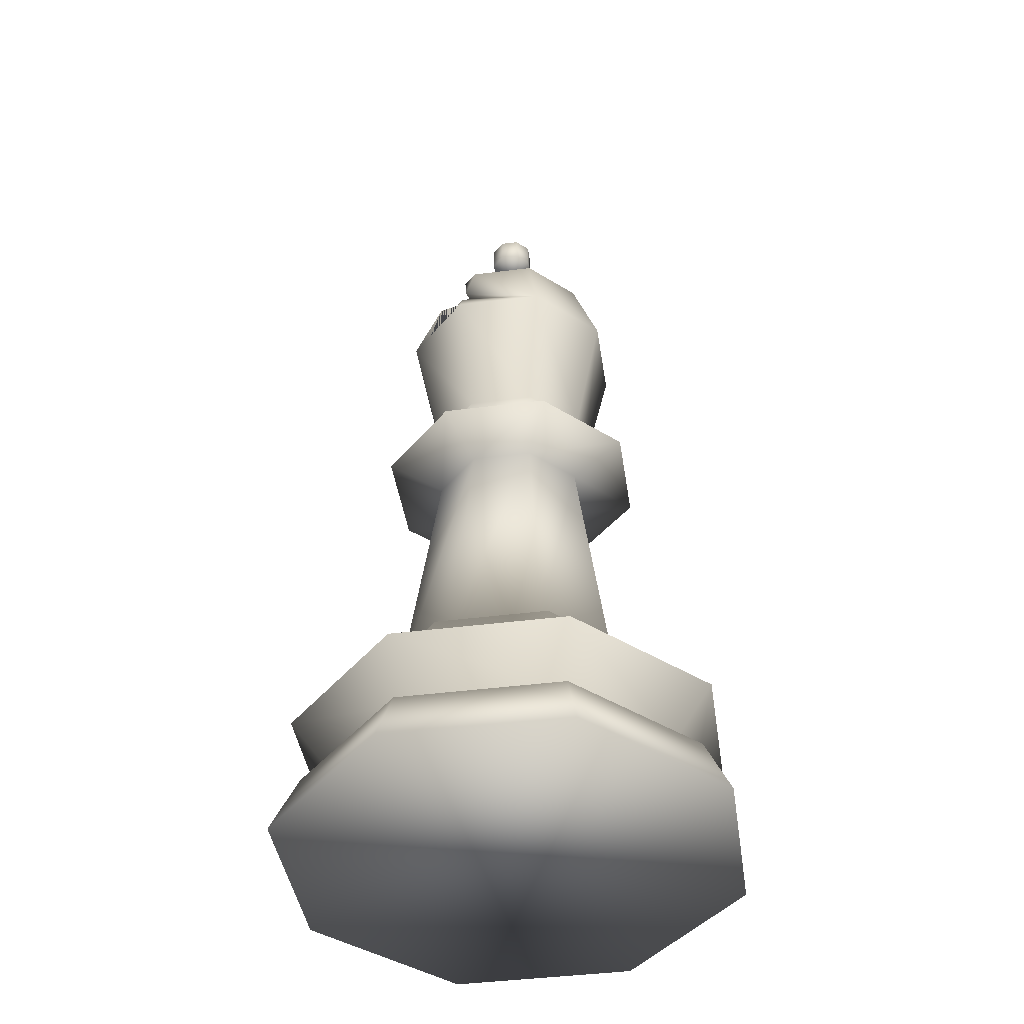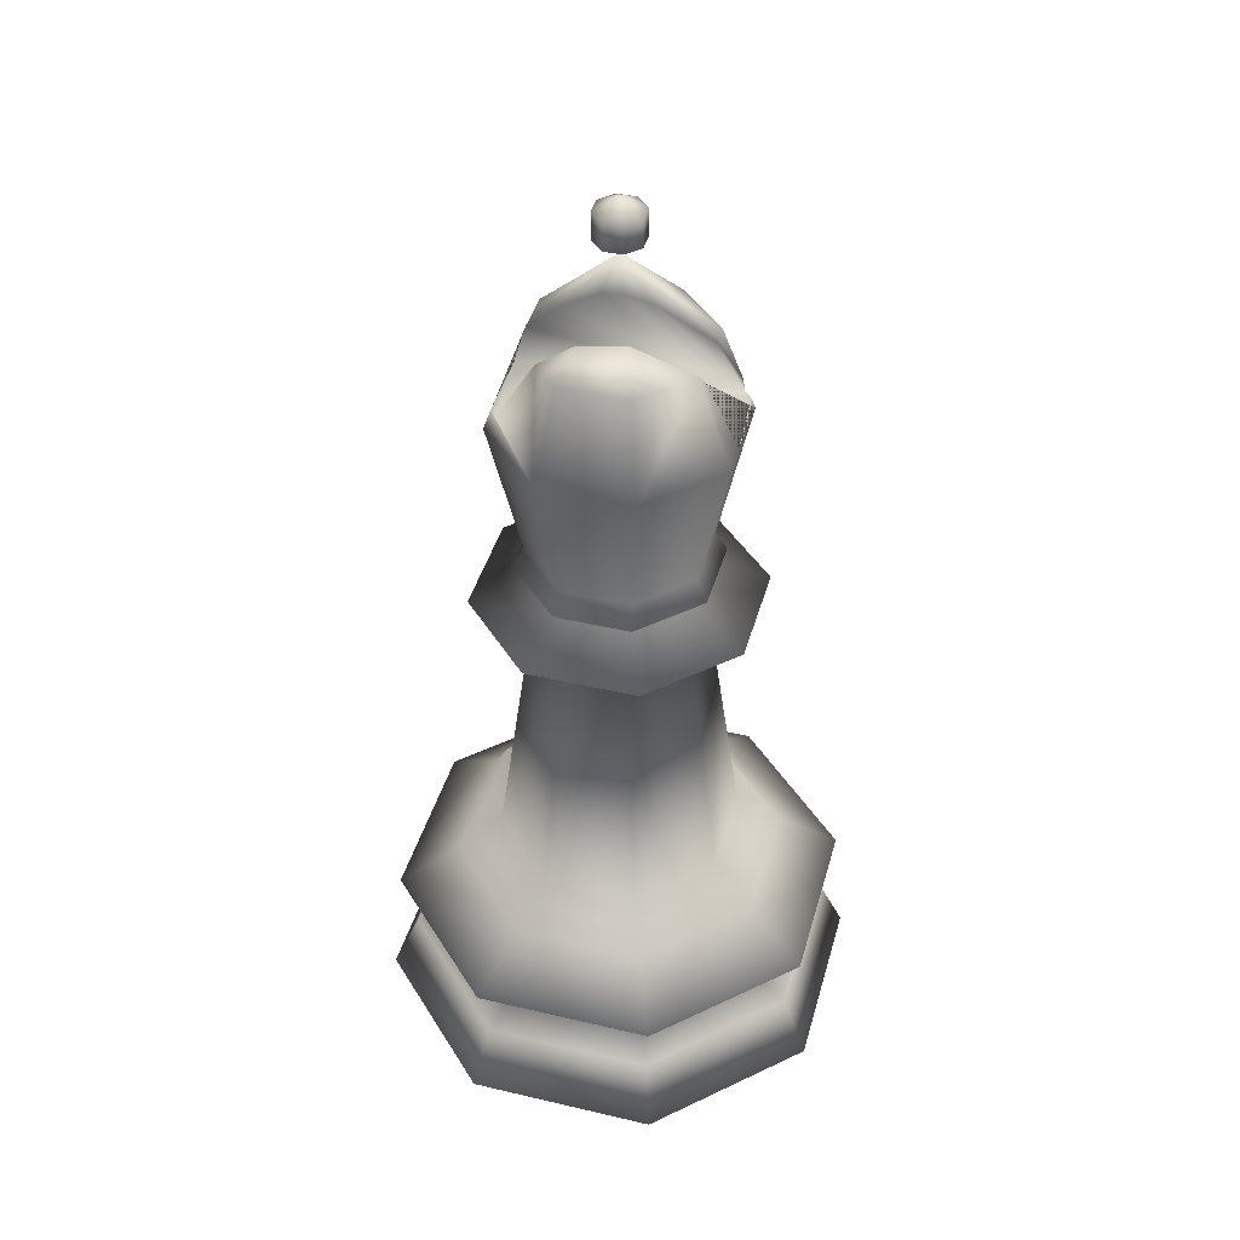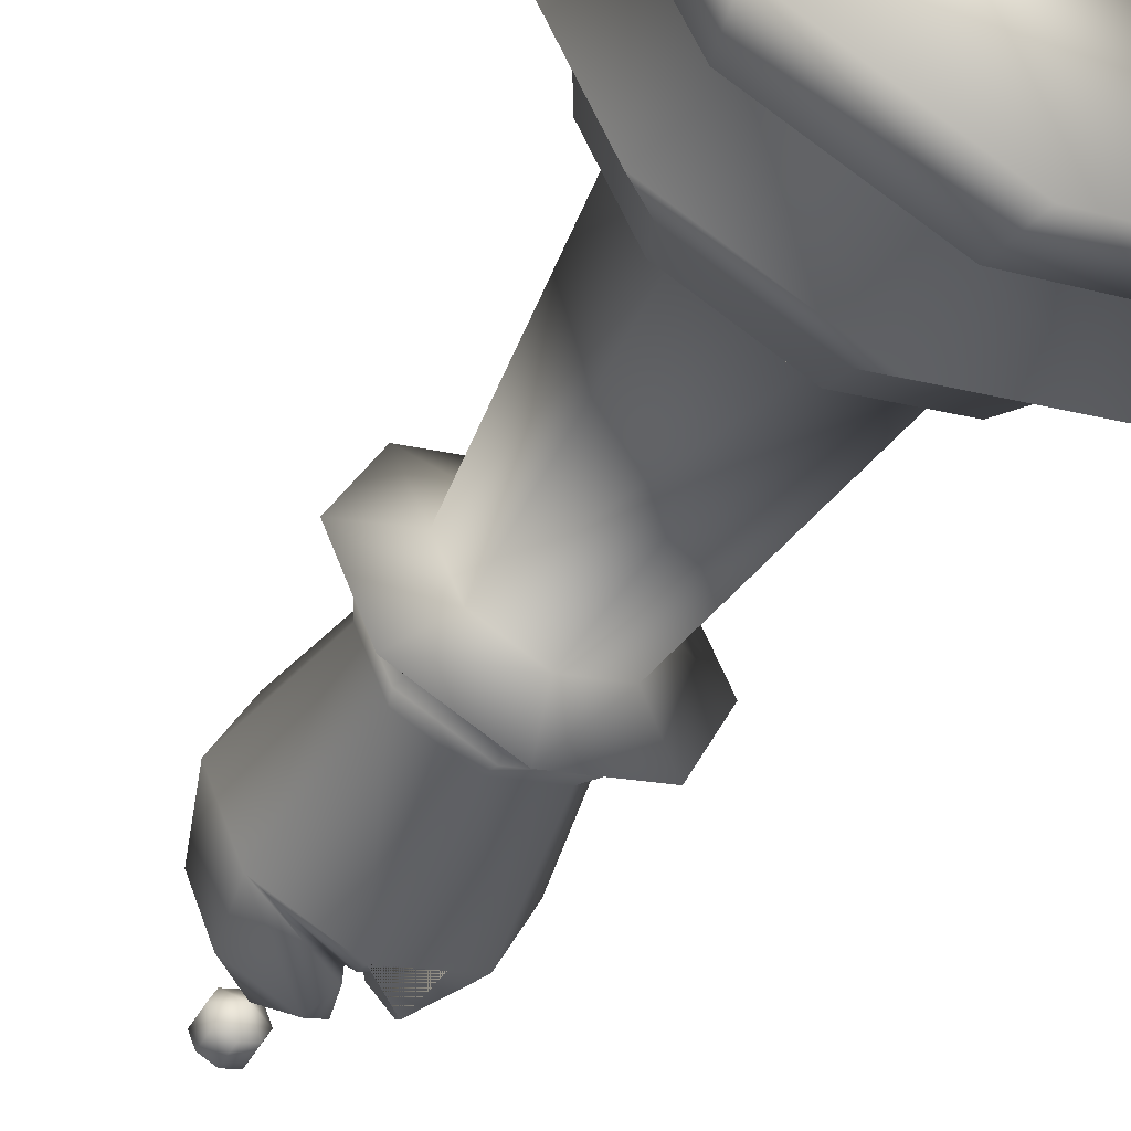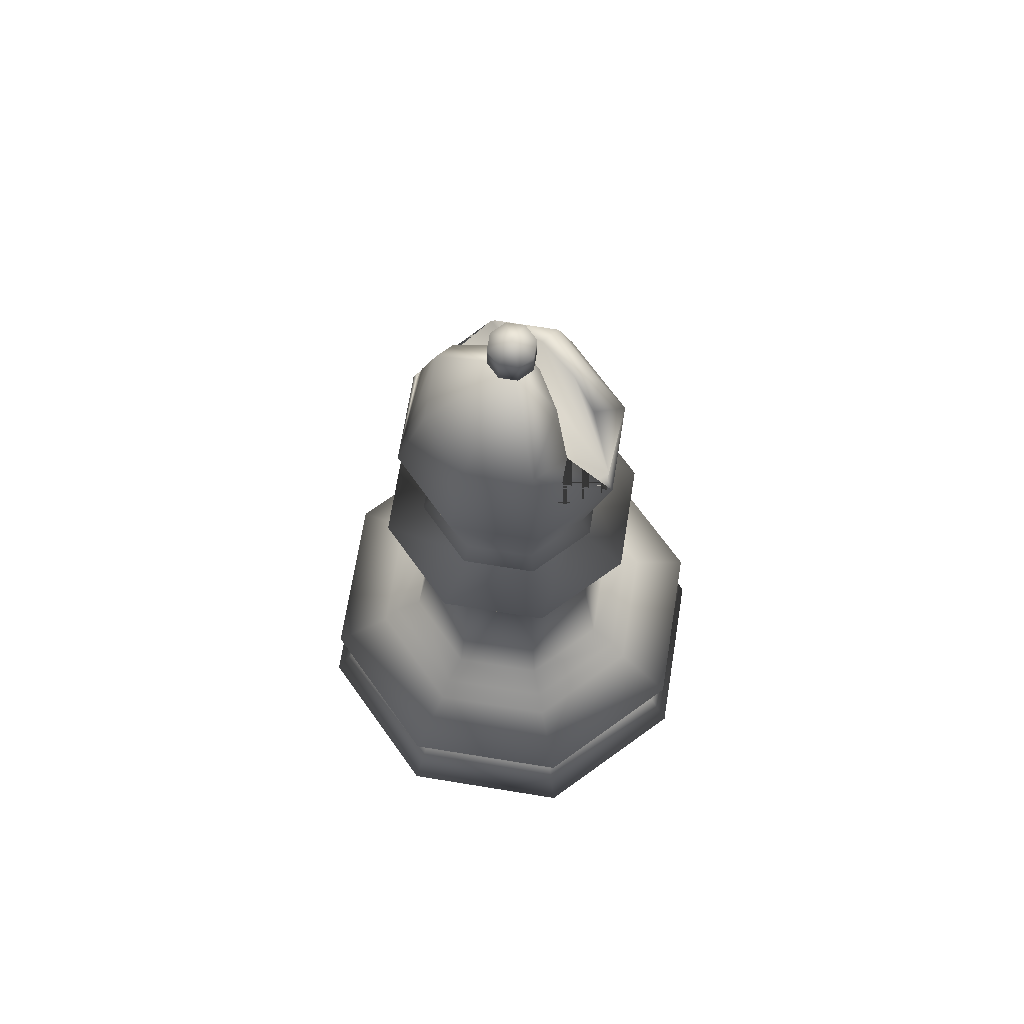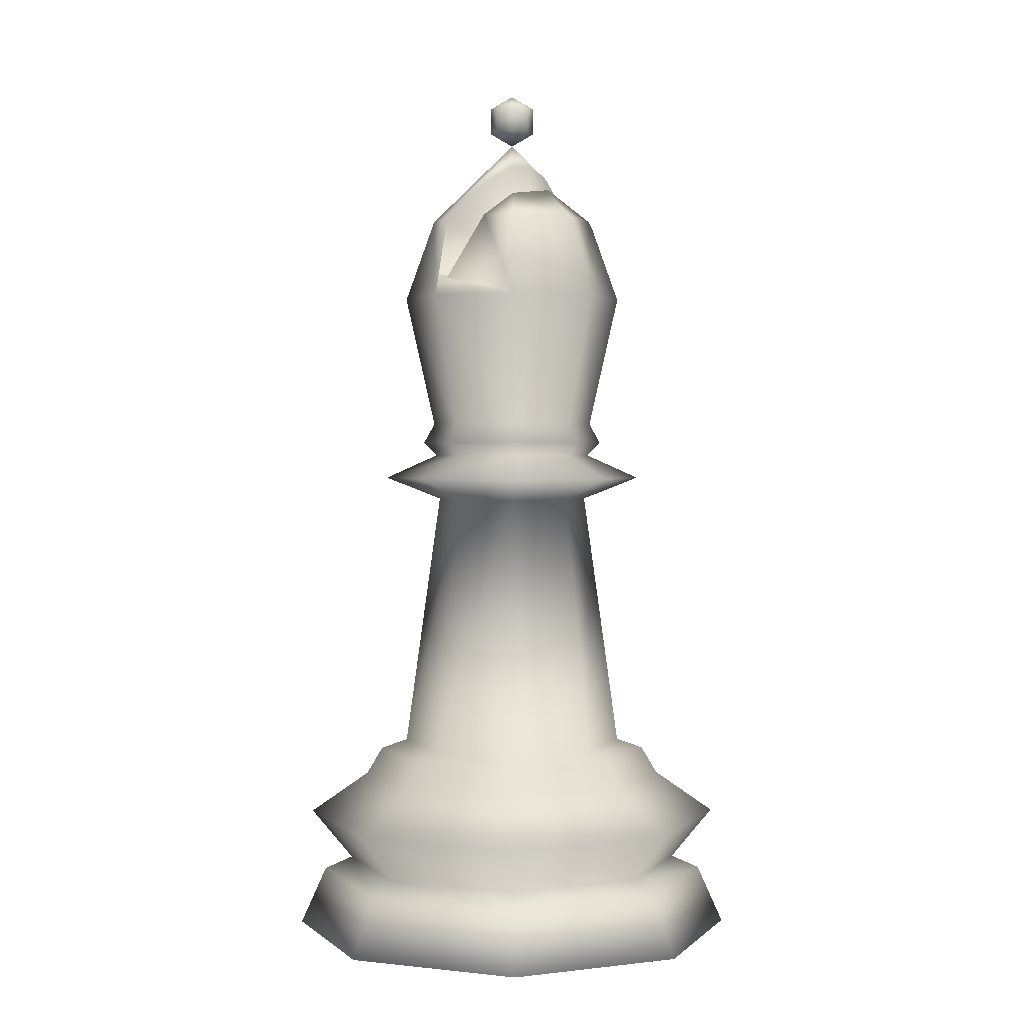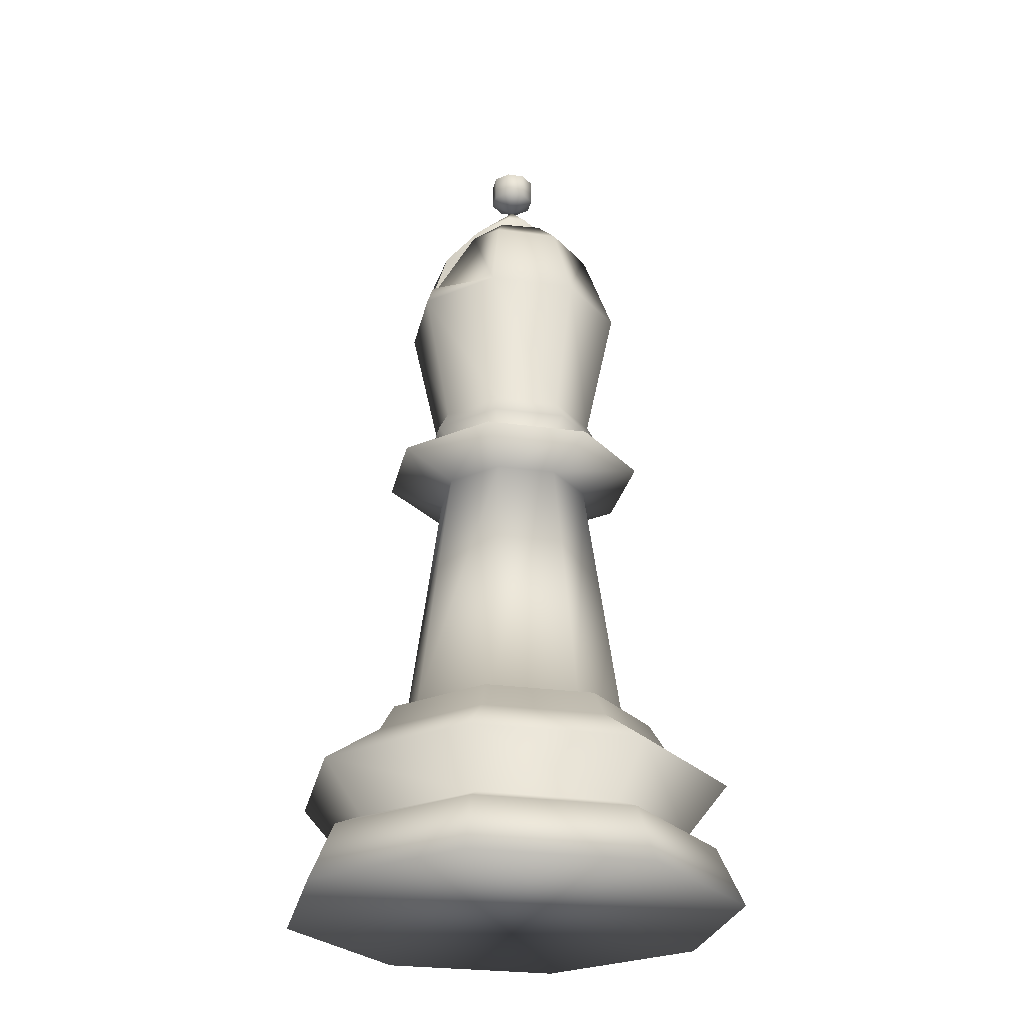
<metadata>
{"format":"obj","ext":"obj","renderer":"f3d","projection":"perspective","resolution":1024,"background":"white","views":[{"elev":-43.2,"azim":-148.9,"up":"+Y"},{"elev":43.1,"azim":83.1,"up":"+Y"},{"elev":-51.7,"azim":-29.6,"up":"+Z"},{"elev":70.3,"azim":-58.3,"up":"+Y"},{"elev":2.0,"azim":44.3,"up":"+Y"},{"elev":-27.0,"azim":55.5,"up":"+Y"}]}
</metadata>
<code>
o Bishop
v -0.9938 5.899 -0
v -0.7327 6.63 0
v -0.5181 6.63 -0.5181
v -0.7027 5.899 -0.7027
v -0.7327 4.729 0
v -0.5181 4.729 -0.5181
v -0.7027 5.899 0.7027
v -0.5181 6.63 0.5181
v 0 7.338 0
v 0 6.63 -0.7327
v 0 6.177 -0.8946
v -0.06662 6.018 -0.9236
v 0 6.003 -0.9567
v 0 5.899 -0.9938
v -0.5855 4.558 -0.5855
v -0.828 4.558 -1e-06
v -0.5181 4.729 0.5181
v 0 4.729 -0.7327
v 0 5.899 0.9938
v 0 6.067 0.934
v -0.4459 6.155 0.7178
v -0.2039 6.63 0.6482
v 0.152 6.63 -0.6697
v 0.4606 5.91 -0.7992
v 0.5312 6.578 -0.5312
v 0.7027 5.899 -0.7027
v -0 4.558 -0.828
v -0.5051 4.436 -0.5051
v -0.7143 4.436 -1e-06
v -0.5855 4.558 0.5855
v 0 4.729 0.7327
v 0.5181 4.729 -0.5181
v 0.7027 5.899 0.7027
v 0.5181 6.63 0.5181
v 0.2545 6.63 0.6273
v 0.06511 6.052 0.9122
v 0 6.932 0.4197
v 0.2216 7.035 -0.2216
v 0.531 6.63 -0.487
v 0.7327 6.63 -0
v 0.9938 5.899 -0
v 0.5855 4.558 -0.5855
v 0 4.436 -0.7143
v -0.8342 4.225 -0.8342
v -1.18 4.225 -1e-06
v -0.5051 4.436 0.5051
v -0 4.558 0.828
v 0.5181 4.729 0.5181
v 0.7327 4.729 -0
v 0.3634 6.841 0.3634
v 0.159 7.121 0.159
v 0.2091 7.136 0
v 0.4636 6.89 0
v 0.828 4.558 -0
v 0.5051 4.436 -0.5051
v 0 4.225 -1.18
v -0.4826 4.028 -0.4826
v -0.6825 4.028 -1e-06
v -0.8342 4.225 0.8342
v -0 4.436 0.7143
v 0.5855 4.558 0.5855
v 0.7143 4.436 -0
v 0.8342 4.225 -0.8342
v 0 4.028 -0.6825
v -0.7066 1.741 -0.7066
v -0.9993 1.741 -1e-06
v -0.4826 4.028 0.4826
v -0 4.225 1.18
v 0.5051 4.436 0.5051
v 1.18 4.225 -0
v 0.4826 4.028 -0.4826
v 0 1.741 -0.9993
v -1.233 1.659 -1e-06
v -0.872 1.659 -0.872
v -0.7066 1.741 0.7066
v -0 4.028 0.6825
v 0.8342 4.225 0.8342
v 0.6825 4.028 -0
v 0.7066 1.741 -0.7066
v 0 1.659 -1.233
v -1.372 1.423 -2e-06
v -0.9701 1.423 -0.9702
v -0.872 1.659 0.872
v -0 1.741 0.9993
v 0.4826 4.028 0.4826
v 0.9993 1.741 -0
v 0.872 1.659 -0.872
v 0 1.423 -1.372
v -1.892 1.061 -2e-06
v -1.338 1.061 -1.338
v -0.9702 1.423 0.9701
v -0 1.659 1.233
v 0.7066 1.741 0.7066
v 1.233 1.659 -0
v 0.9702 1.423 -0.9702
v 0 1.061 -1.892
v -1.525 0.6196 -2e-06
v -1.079 0.6196 -1.079
v -1.338 1.061 1.338
v -0 1.423 1.372
v 0.872 1.659 0.872
v 1.372 1.423 -0
v 1.338 1.061 -1.338
v 0 0.6196 -1.525
v -1.772 0.51 -2e-06
v -1.253 0.51 -1.253
v -1.079 0.6196 1.079
v -1e-06 1.061 1.892
v 0.9702 1.423 0.9701
v 1.892 1.061 -0
v 1.079 0.6196 -1.079
v 0 0.51 -1.772
v -2 -0 -2e-06
v -1.414 -0 -1.414
v -1.253 0.51 1.253
v -0 0.6196 1.525
v 1.338 1.061 1.338
v 1.525 0.6196 -0
v 1.253 0.51 -1.253
v 0 -0 -2
v -1e-06 -0 2
v -1.414 -0 1.414
v 1.414 -0 -1.414
v 2 -0 -0
v 1.414 -0 1.414
v -1e-06 0.51 1.772
v 1.079 0.6196 1.079
v 1.772 0.51 -0
v 1.253 0.51 1.253
v 0 7.339 0
v -0.1992 7.454 0
v -0.1408 7.454 -0.1408
v 0 7.454 -0.1992
v -0.1408 7.454 0.1408
v -0.1992 7.684 0
v -0.1408 7.684 -0.1408
v 0.1408 7.454 -0.1408
v 0 7.684 -0.1992
v 0 7.454 0.1992
v -0.1408 7.684 0.1408
v 0 7.799 0
v 0.1992 7.454 0
v 0.1408 7.684 -0.1408
v 0.1408 7.454 0.1408
v 0 7.684 0.1992
v 0.1992 7.684 0
v 0.1408 7.684 0.1408
f 1 2 3 4
f 5 1 4 6
f 7 8 2 1
f 2 9 3
f 4 3 10 11 12 13 14
f 6 15 16 5
f 17 7 1 5
f 6 4 14 18
f 19 20 21 22 8 7
f 8 9 2
f 3 9 10
f 11 10 23
f 14 13 24 25 26
f 18 27 15 6
f 28 29 16 15
f 5 16 30 17
f 31 19 7 17
f 18 14 26 32
f 33 34 35 36 20 19
f 37 9 8 22
f 23 10 9 38
f 39 40 41 26 25
f 32 42 27 18
f 43 28 15 27
f 44 45 29 28
f 29 46 30 16
f 17 30 47 31
f 48 33 19 31
f 32 26 41 49
f 41 40 34 33
f 34 50 35
f 51 9 37
f 38 9 52
f 53 40 39
f 49 54 42 32
f 55 43 27 42
f 56 44 28 43
f 57 58 45 44
f 45 59 46 29
f 46 60 47 30
f 31 47 61 48
f 49 41 33 48
f 40 53 50 34
f 52 9 51
f 48 61 54 49
f 62 55 42 54
f 63 56 43 55
f 64 57 44 56
f 65 66 58 57
f 58 67 59 45
f 59 68 60 46
f 60 69 61 47
f 69 62 54 61
f 70 63 55 62
f 71 64 56 63
f 72 65 57 64
f 73 66 65 74
f 66 75 67 58
f 67 76 68 59
f 68 77 69 60
f 77 70 62 69
f 78 71 63 70
f 79 72 64 71
f 74 65 72 80
f 81 73 74 82
f 83 75 66 73
f 75 84 76 67
f 76 85 77 68
f 85 78 70 77
f 86 79 71 78
f 80 72 79 87
f 82 74 80 88
f 89 81 82 90
f 91 83 73 81
f 92 84 75 83
f 84 93 85 76
f 93 86 78 85
f 87 79 86 94
f 88 80 87 95
f 90 82 88 96
f 97 89 90 98
f 99 91 81 89
f 100 92 83 91
f 101 93 84 92
f 94 86 93 101
f 95 87 94 102
f 96 88 95 103
f 98 90 96 104
f 105 97 98 106
f 107 99 89 97
f 108 100 91 99
f 109 101 92 100
f 102 94 101 109
f 103 95 102 110
f 104 96 103 111
f 106 98 104 112
f 113 105 106 114
f 115 107 97 105
f 116 108 99 107
f 117 109 100 108
f 110 102 109 117
f 111 103 110 118
f 112 104 111 119
f 114 106 112 120
f 121 122 113 114 120 123 124 125
f 122 115 105 113
f 126 116 107 115
f 127 117 108 116
f 118 110 117 127
f 119 111 118 128
f 120 112 119 123
f 125 129 126 121
f 121 126 115 122
f 123 119 128 124
f 124 128 129 125
f 129 127 116 126
f 128 118 127 129
f 12 11 23 38 52 51 37 22 21
f 21 20 36 24 13 12
f 36 35 50 53 39 25 24
f 130 131 132
f 130 132 133
f 130 134 131
f 131 135 136 132
f 130 133 137
f 132 136 138 133
f 130 139 134
f 134 140 135 131
f 135 141 136
f 130 137 142
f 133 138 143 137
f 136 141 138
f 130 144 139
f 139 145 140 134
f 140 141 135
f 130 142 144
f 137 143 146 142
f 138 141 143
f 144 147 145 139
f 145 141 140
f 142 146 147 144
f 143 141 146
f 147 141 145
f 146 141 147

</code>
